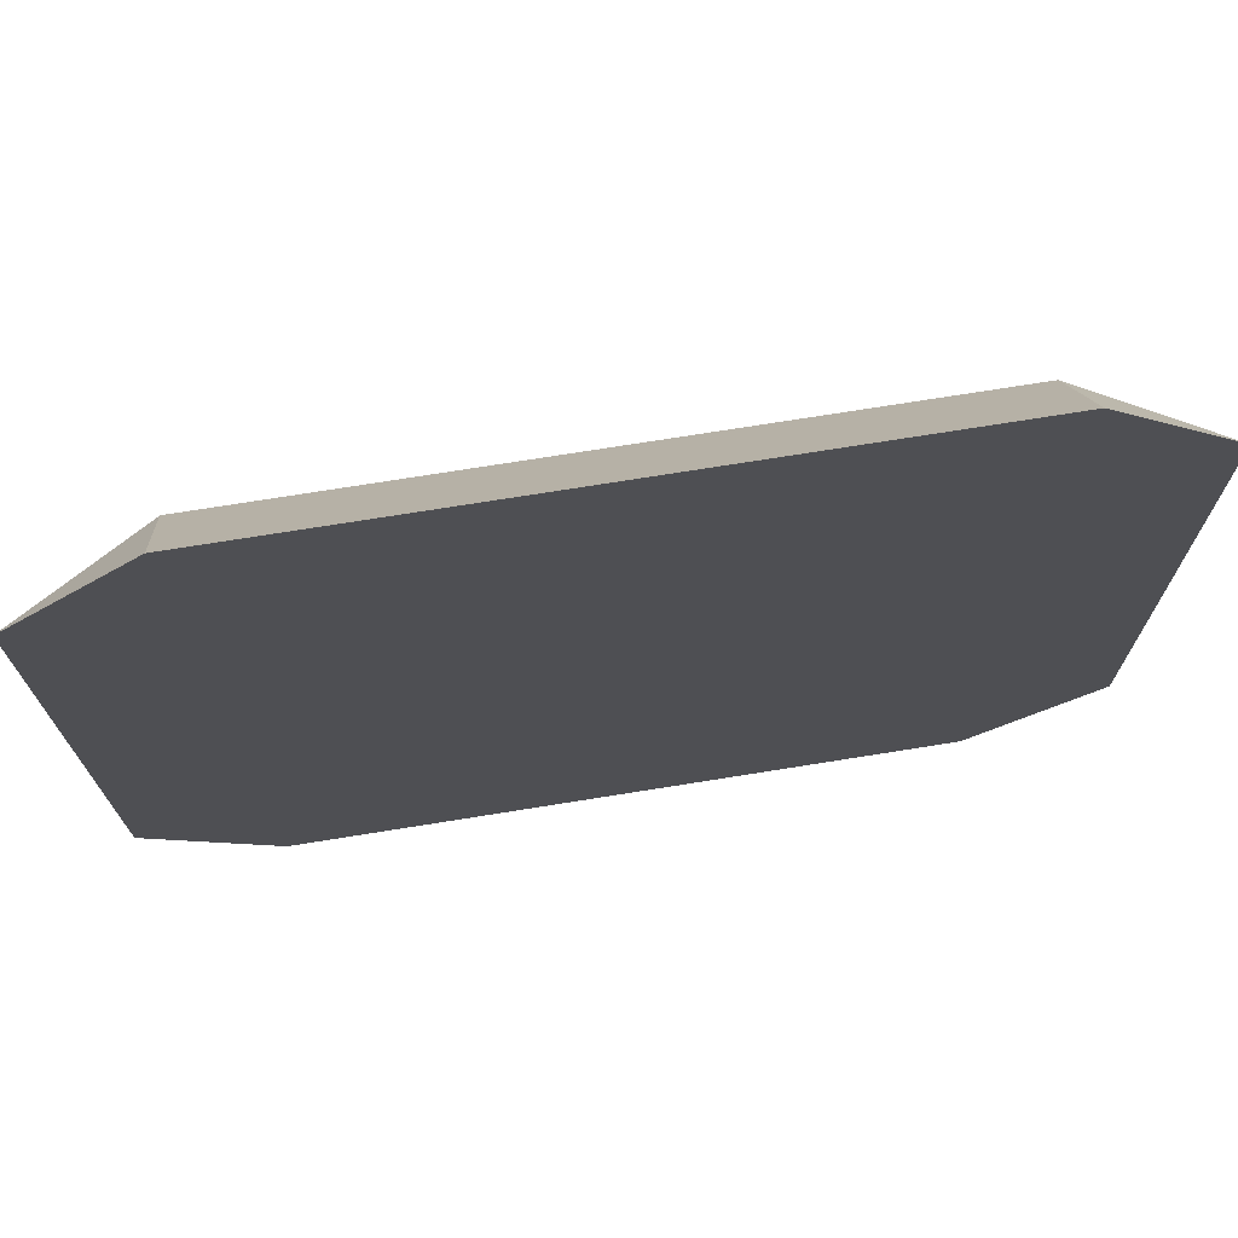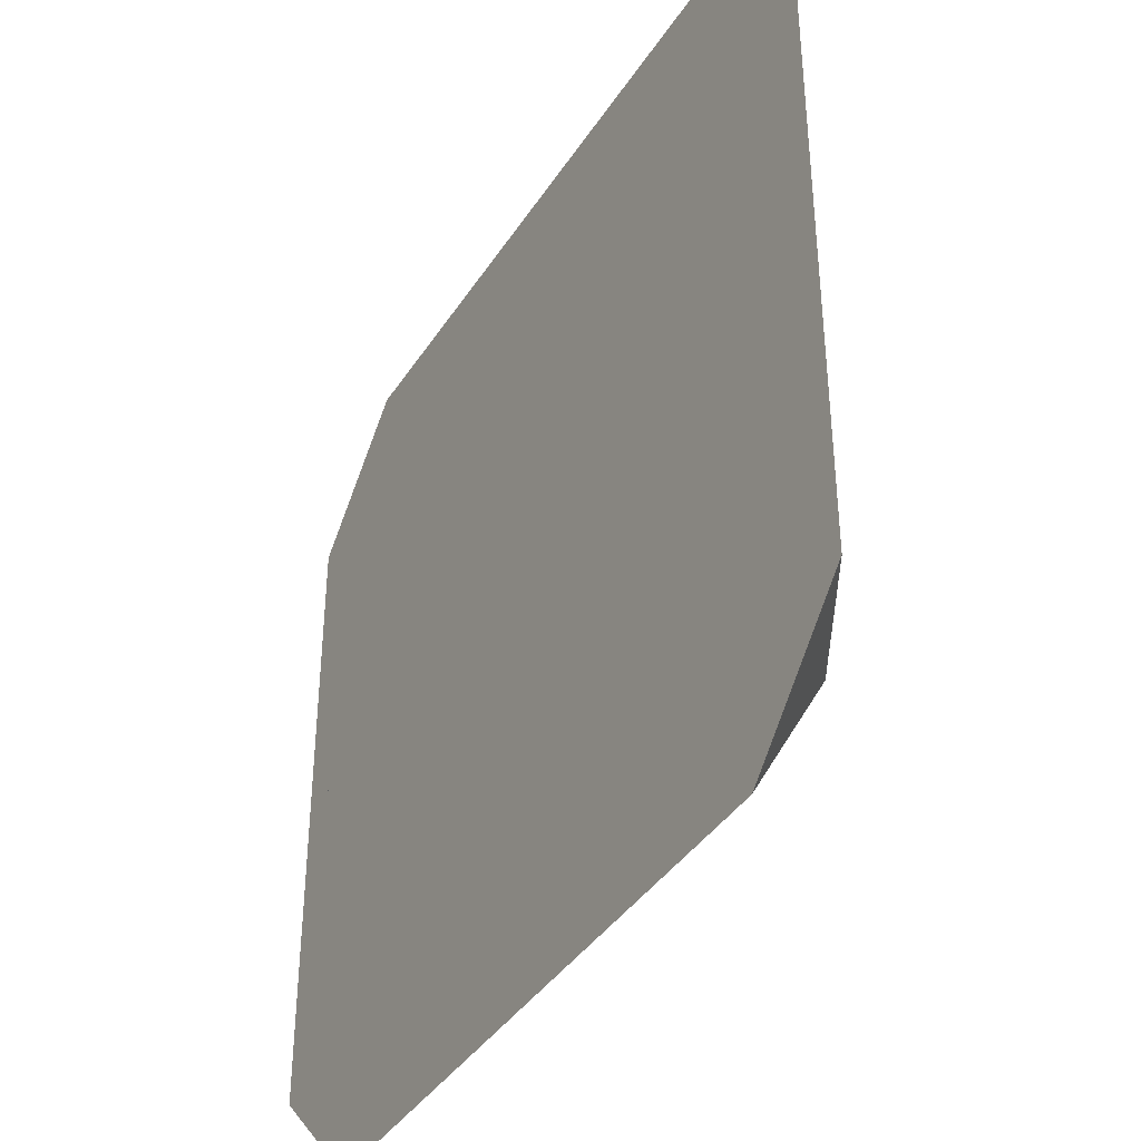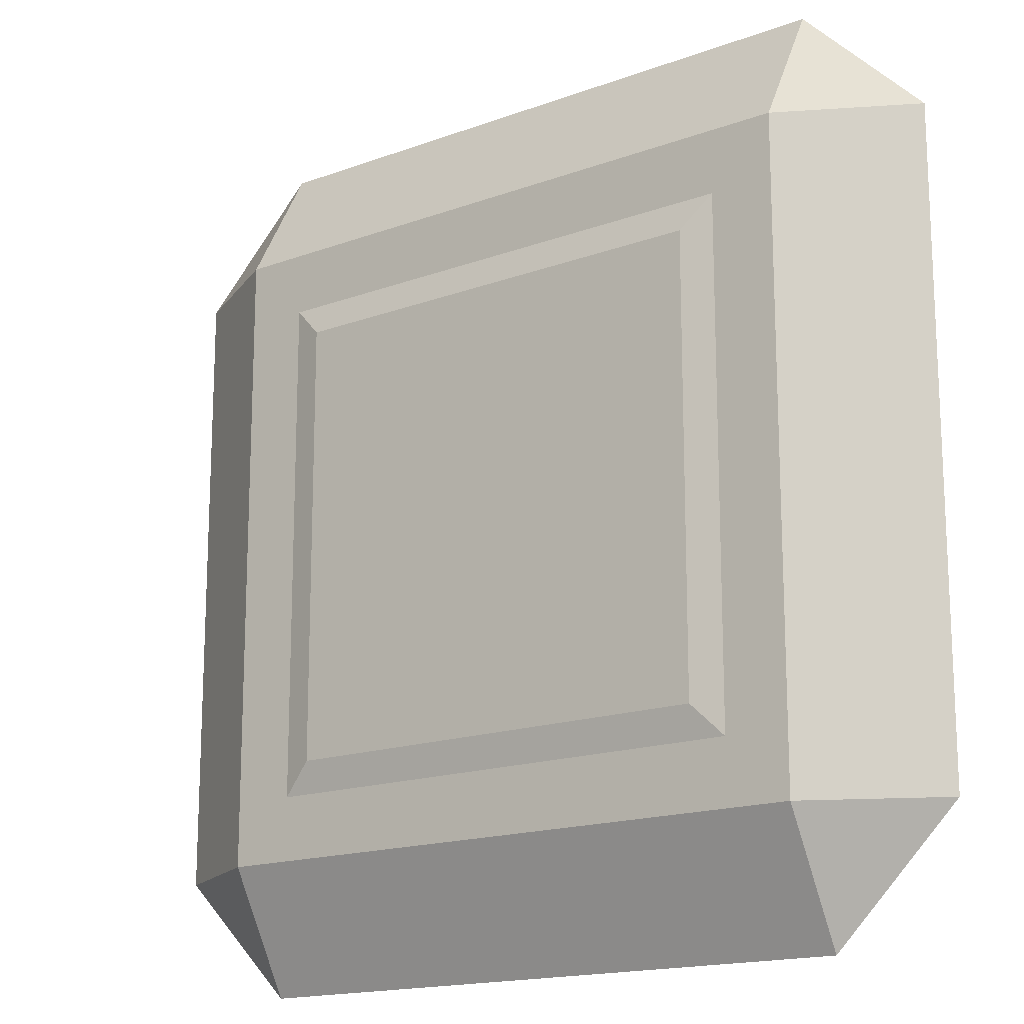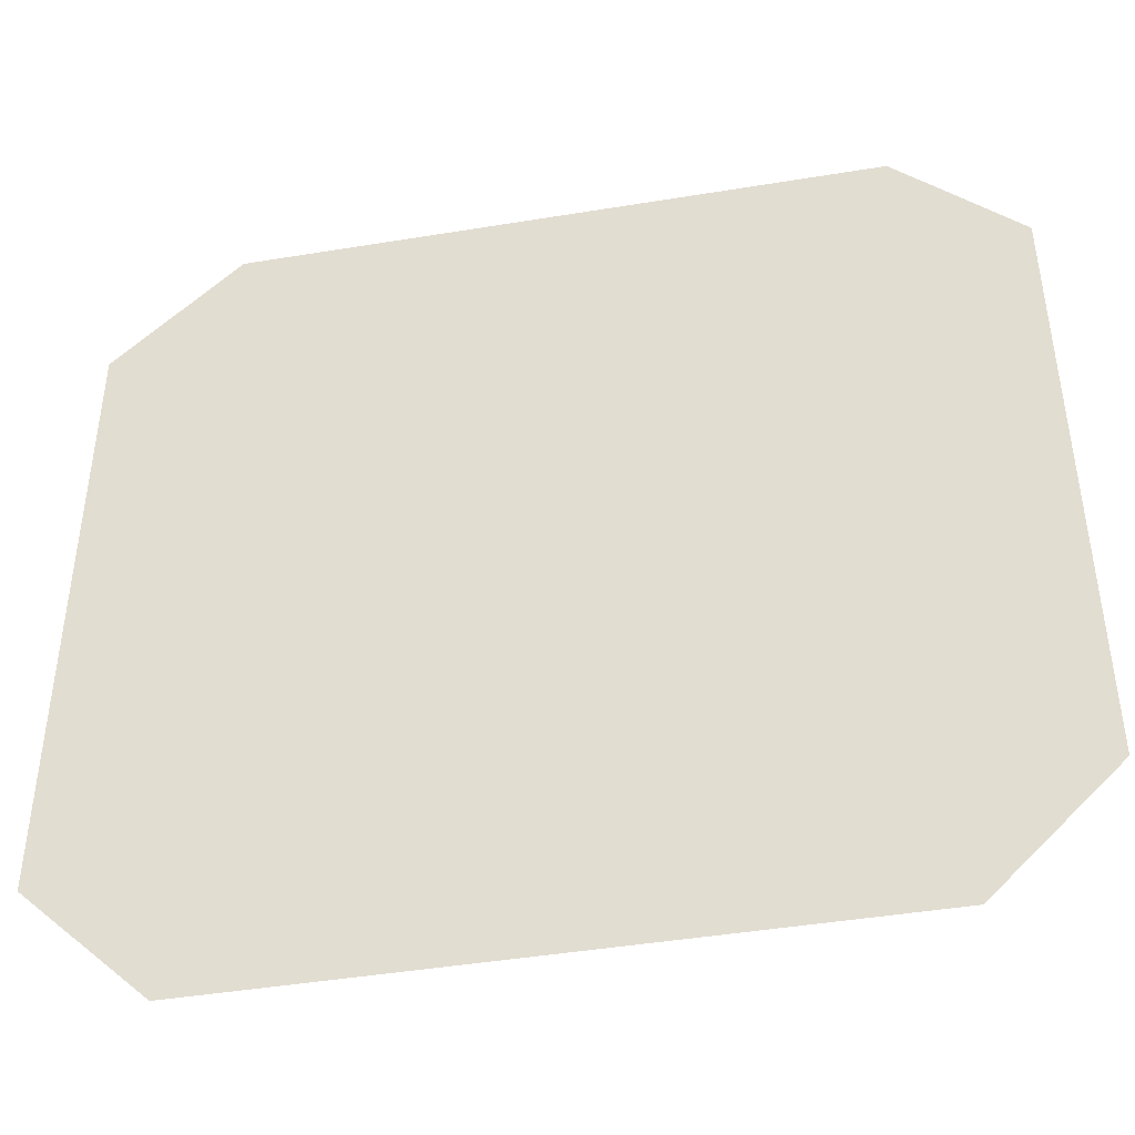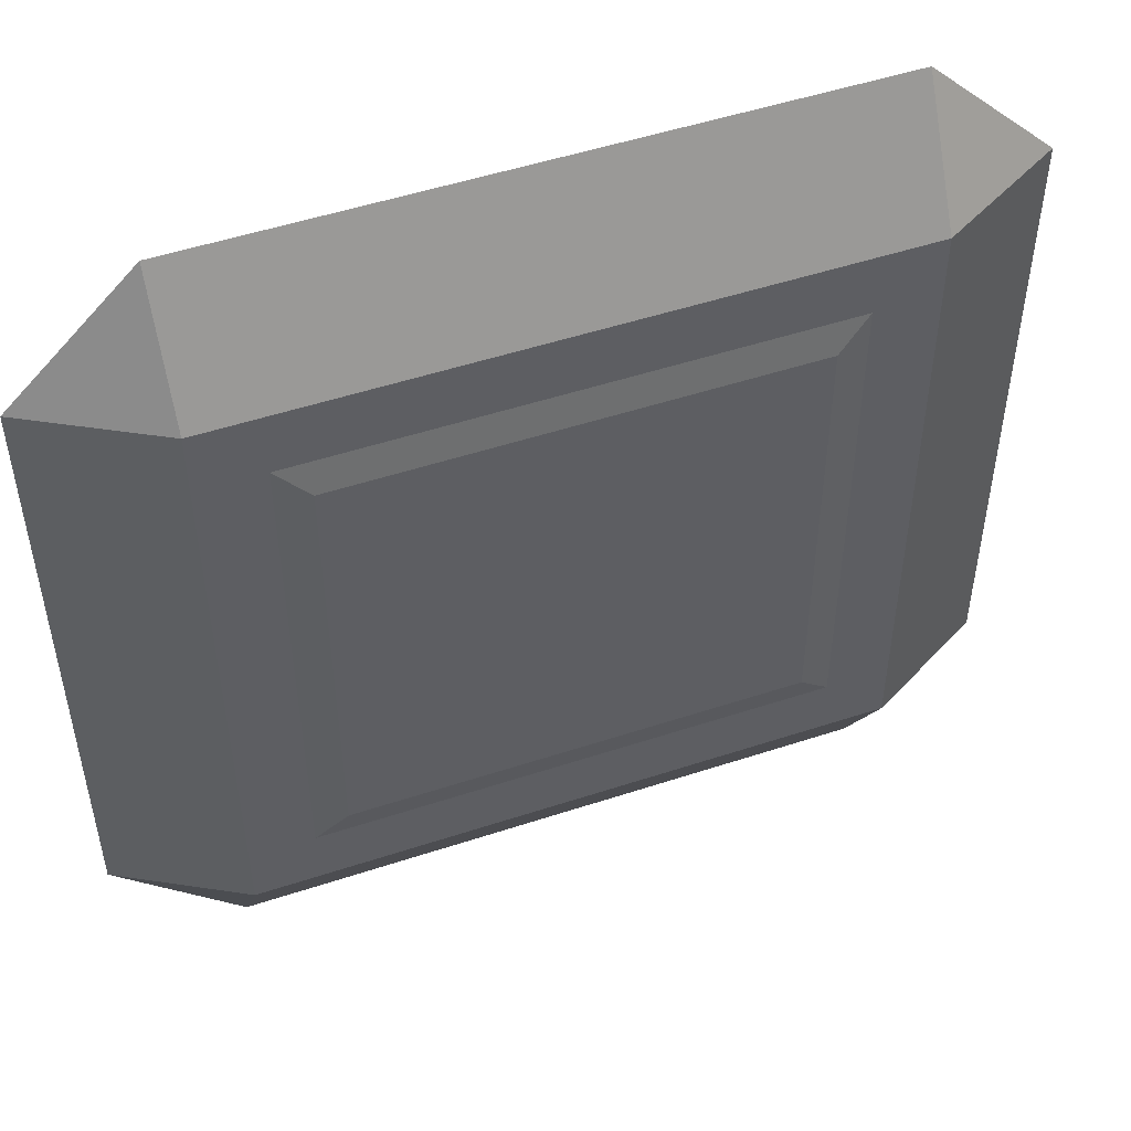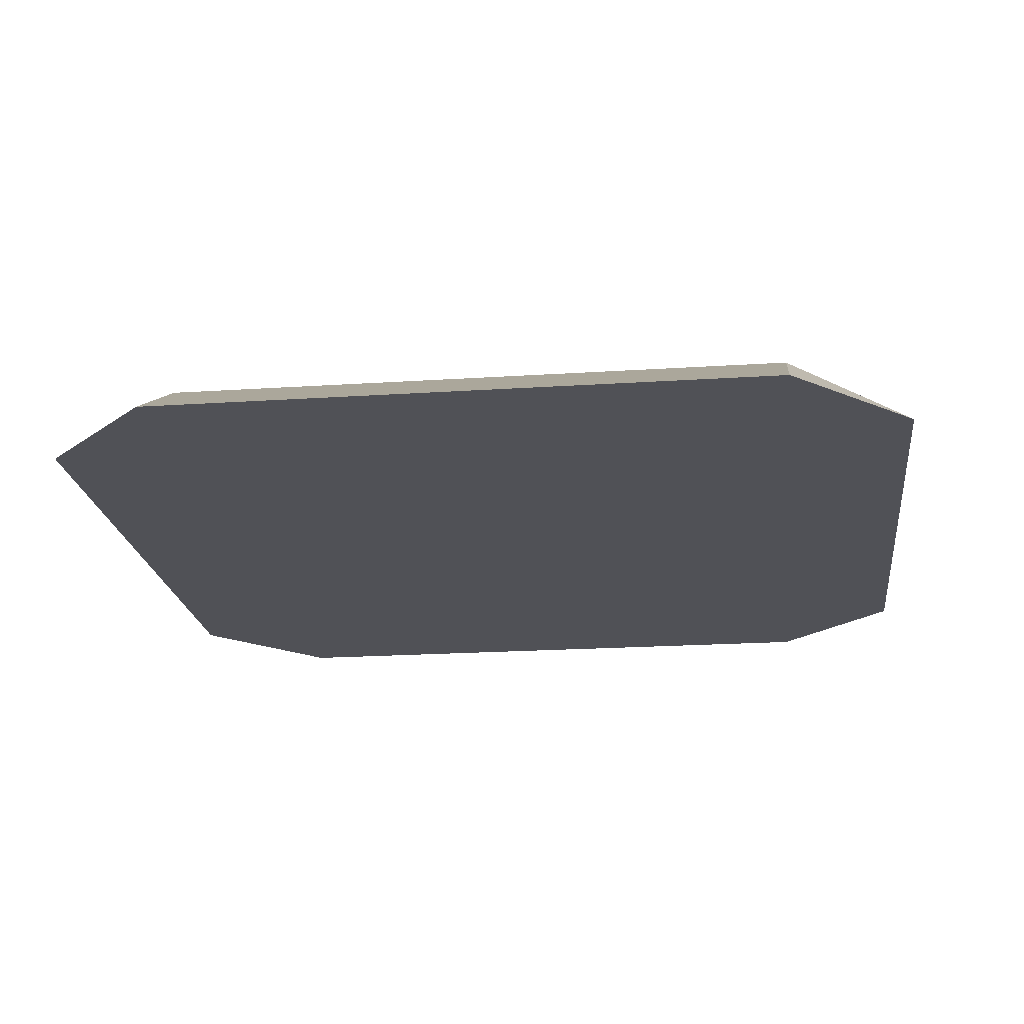
<metadata>
{"format":"obj","ext":"obj","renderer":"f3d","projection":"perspective","resolution":1024,"background":"white","views":[{"elev":73.3,"azim":-9.1,"up":"+Z"},{"elev":-39.5,"azim":60.4,"up":"+Z"},{"elev":-16.4,"azim":-142.9,"up":"+Z"},{"elev":-44.4,"azim":10.9,"up":"+Z"},{"elev":50.8,"azim":160.2,"up":"+Z"},{"elev":-20.3,"azim":96.9,"up":"+Y"}]}
</metadata>
<code>
o Plane.031
v -0.6369 0 -0.6369
v -0.5103 0.1373 -0.5103
v -0.6369 0.1373 -0.6369
v -0.4471 0.1526 -0.4471
v -0.6369 0 0
v -0.6369 0.1373 0
v -0.5103 0.1373 0
v -0.4471 0.1526 0
v 0 0 -0.6369
v 0 0.1373 -0.6369
v 0 0.1373 -0.5103
v 0 0.1526 -0.4471
v 0 0.1526 0
v 0 0 0
v 0 0 -0.8841
v -0.6369 0 -0.8841
v -0.8841 0 -0.6369
v -0.8841 0 0
v 0.6369 0 -0.6369
v 0.5103 0.1373 -0.5103
v 0.6369 0.1373 -0.6369
v 0.4471 0.1526 -0.4471
v 0.6369 0 0
v 0.6369 0.1373 0
v 0.5103 0.1373 0
v 0.4471 0.1526 0
v 0.6369 0 -0.8841
v 0.8841 0 -0.6369
v 0.8841 0 0
v -0.6369 0 0.6369
v -0.5103 0.1373 0.5103
v -0.6369 0.1373 0.6369
v -0.4471 0.1526 0.4471
v 0 0 0.6369
v 0 0.1373 0.6369
v 0 0.1373 0.5103
v 0 0.1526 0.4471
v 0 0 0.8841
v -0.6369 0 0.8841
v -0.8841 0 0.6369
v 0.6369 0 0.6369
v 0.5103 0.1373 0.5103
v 0.6369 0.1373 0.6369
v 0.4471 0.1526 0.4471
v 0.6369 0 0.8841
v 0.8841 0 0.6369
f 7 2 3 6
f 11 2 4 12
f 2 7 8 4
f 8 13 12 4
f 2 11 10 3
f 5 1 9 14
f 1 16 15 9
f 10 15 16 3
f 9 15 10
f 5 18 17 1
f 6 18 5
f 3 17 18 6
f 3 16 17
f 17 16 1
f 25 24 21 20
f 11 12 22 20
f 20 22 26 25
f 26 22 12 13
f 20 21 10 11
f 23 14 9 19
f 19 9 15 27
f 10 21 27 15
f 23 19 28 29
f 24 23 29
f 21 24 29 28
f 21 28 27
f 28 19 27
f 7 6 32 31
f 36 37 33 31
f 31 33 8 7
f 8 33 37 13
f 31 32 35 36
f 5 14 34 30
f 30 34 38 39
f 35 32 39 38
f 34 35 38
f 5 30 40 18
f 32 6 18 40
f 32 40 39
f 40 30 39
f 25 42 43 24
f 36 42 44 37
f 42 25 26 44
f 26 13 37 44
f 42 36 35 43
f 23 41 34 14
f 41 45 38 34
f 35 38 45 43
f 23 29 46 41
f 43 46 29 24
f 43 45 46
f 46 45 41

</code>
